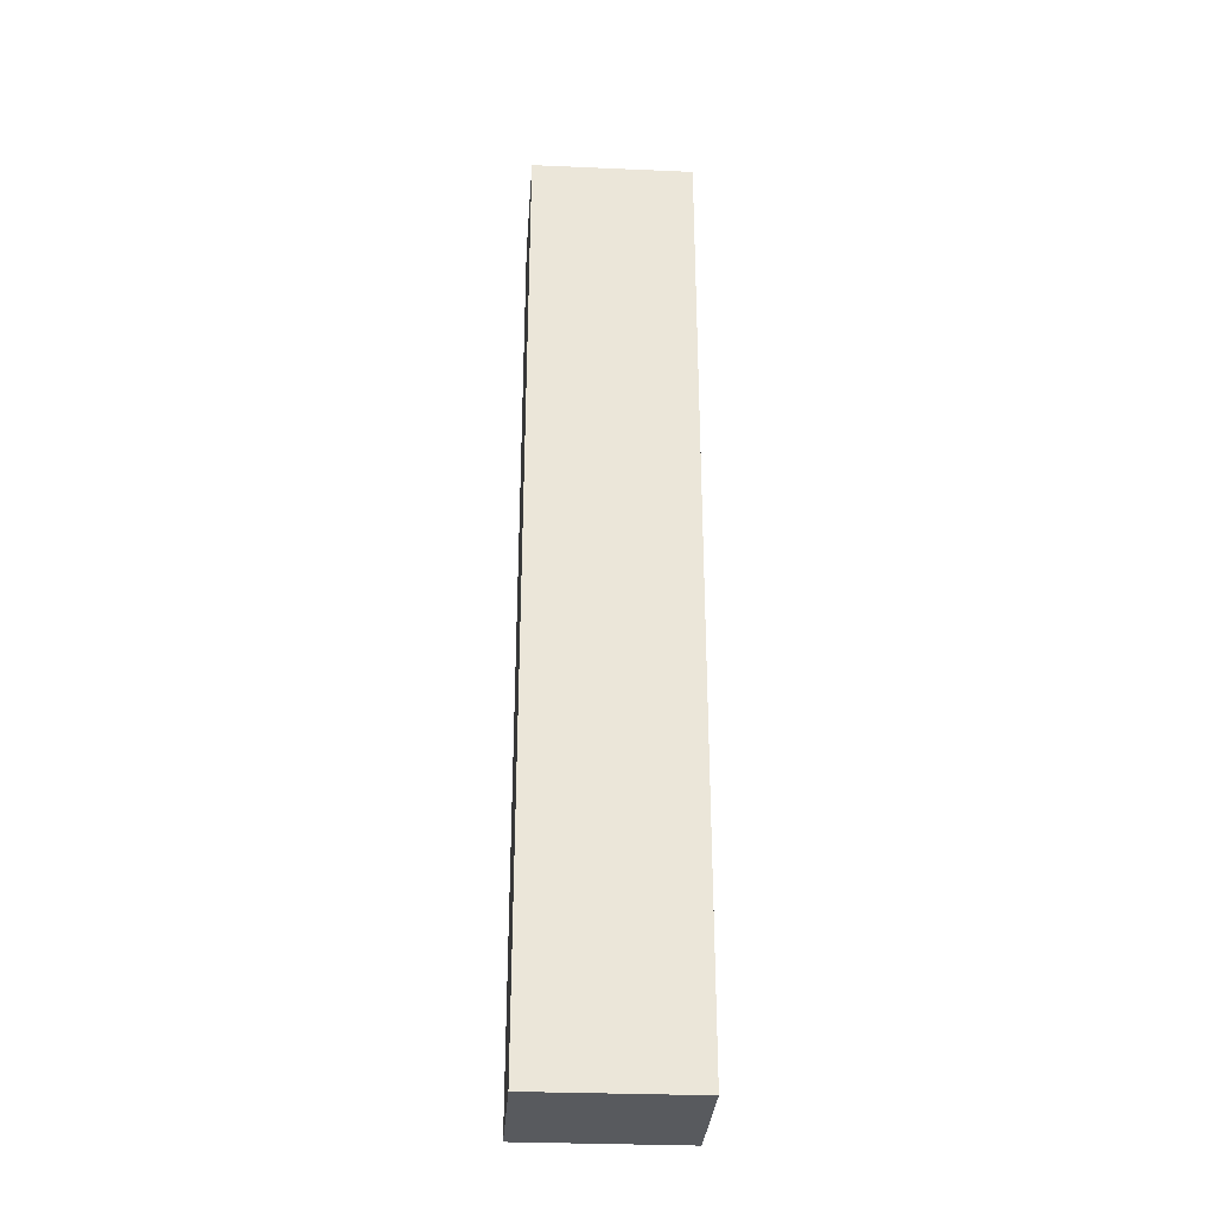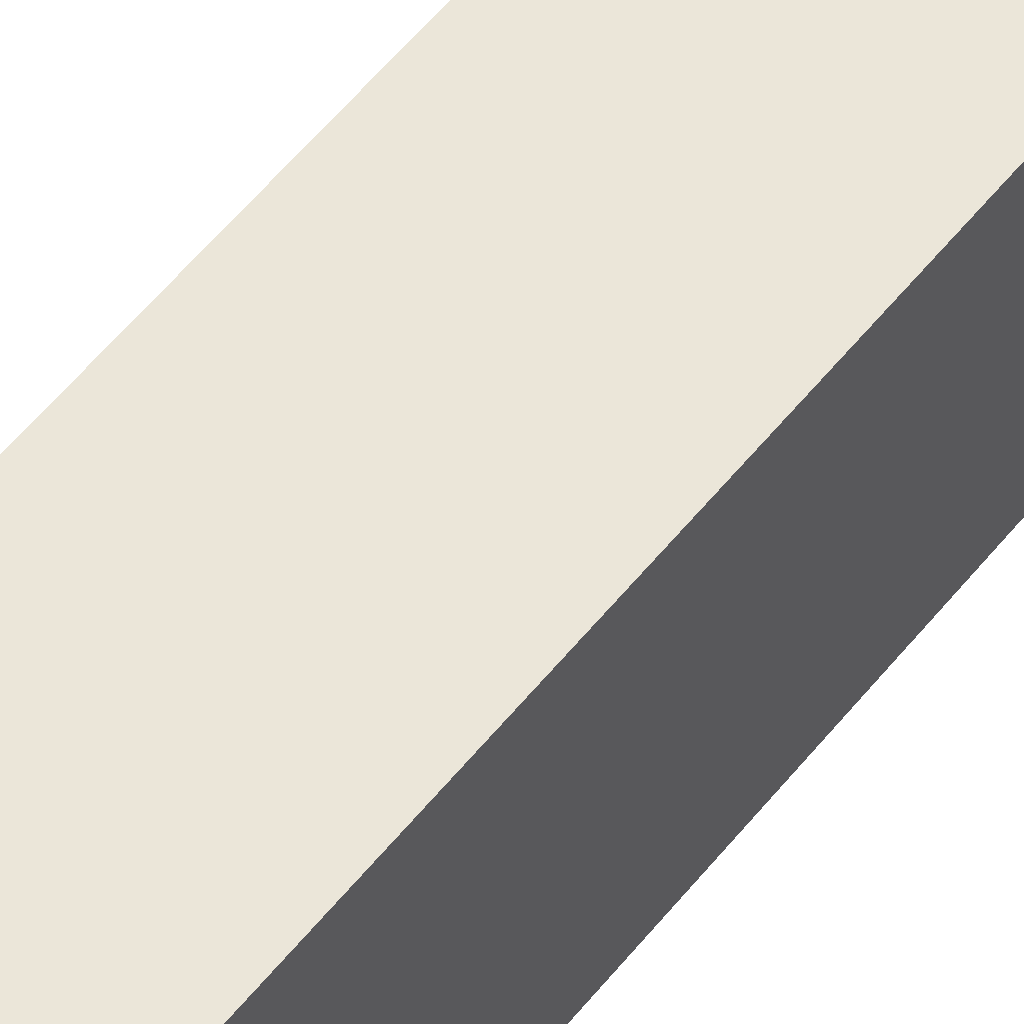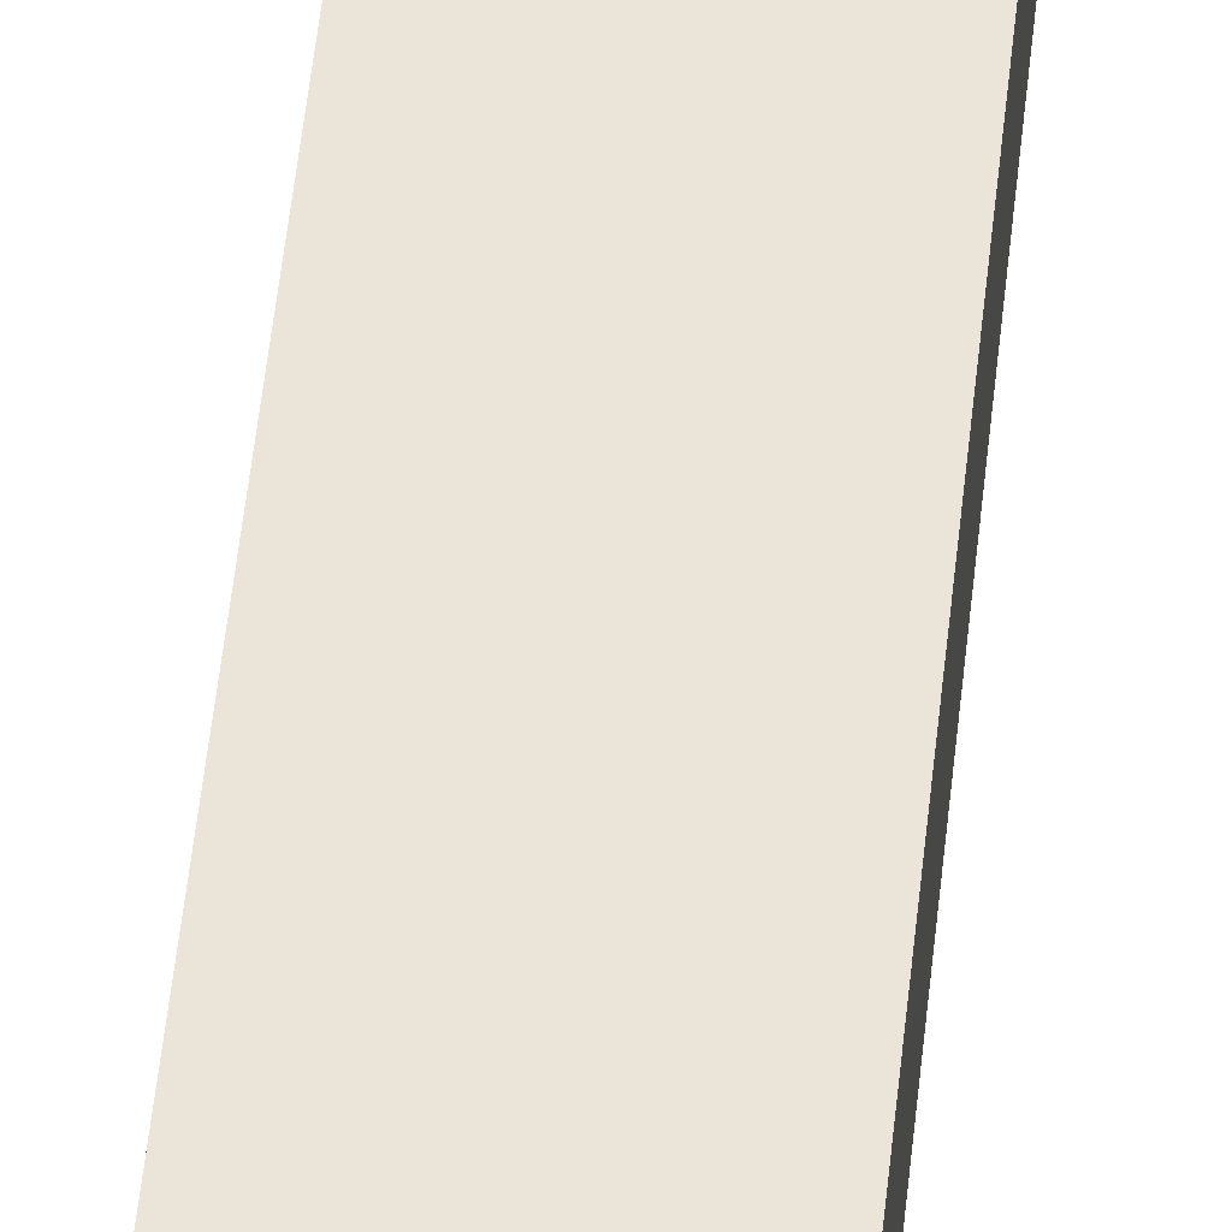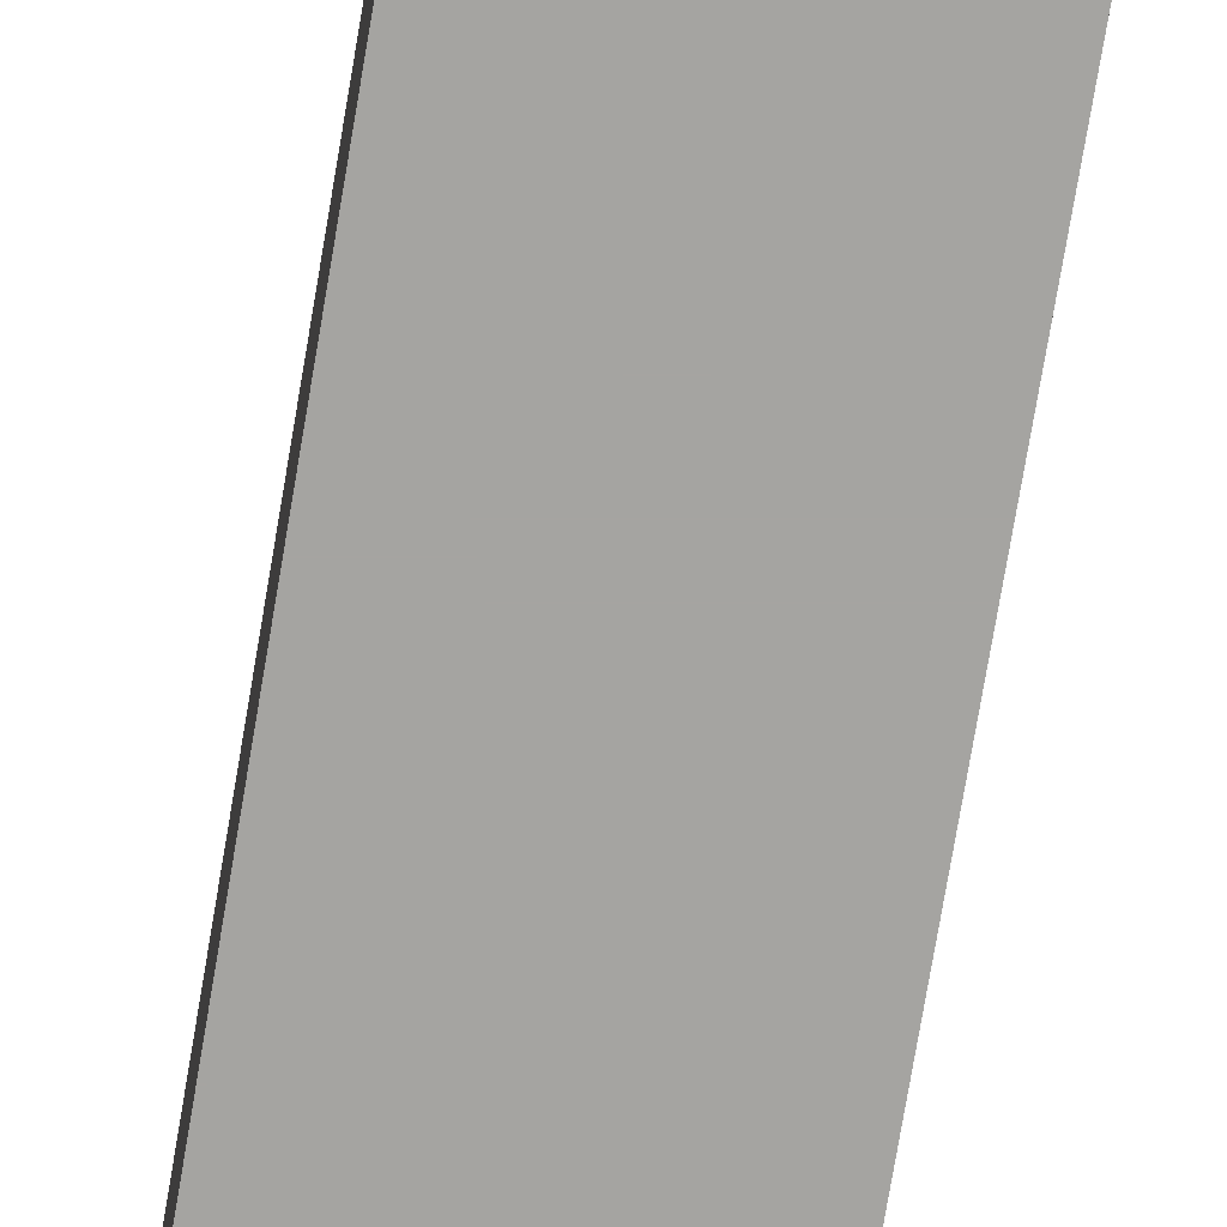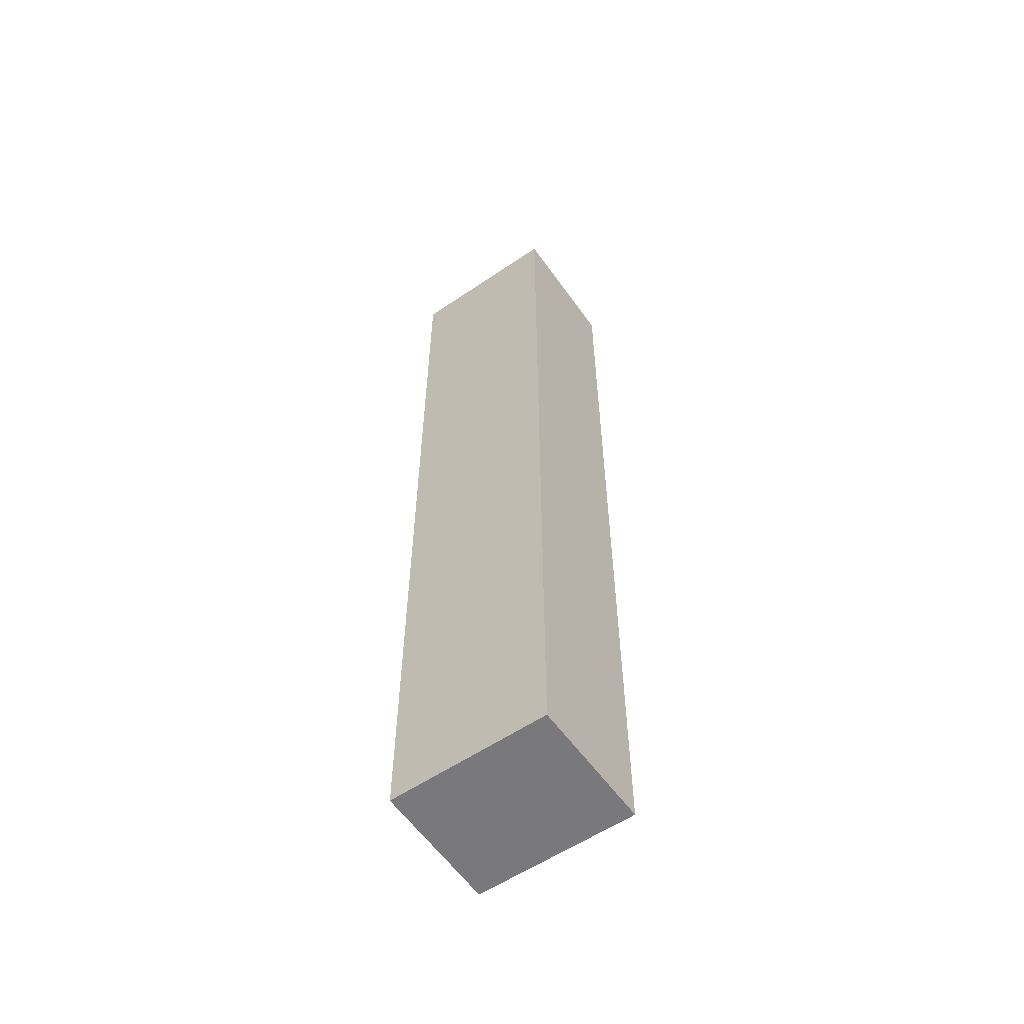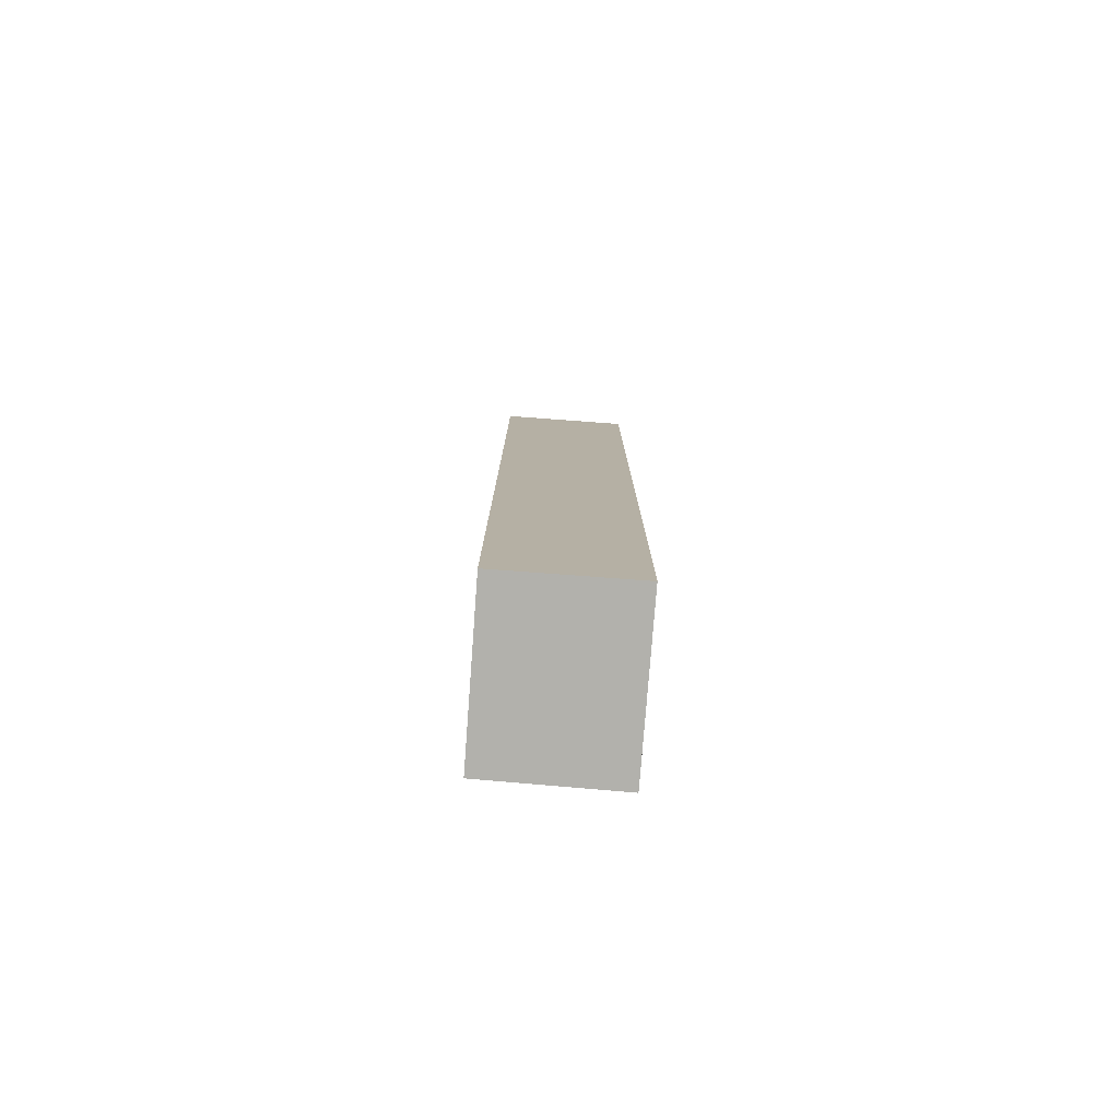
<metadata>
{"format":"obj","ext":"obj","renderer":"f3d","projection":"perspective","resolution":1024,"background":"white","views":[{"elev":-31.0,"azim":-93.5,"up":"+Z"},{"elev":56.6,"azim":38.2,"up":"+Y"},{"elev":59.9,"azim":-173.6,"up":"+Y"},{"elev":-73.4,"azim":-9.5,"up":"+Y"},{"elev":-57.9,"azim":-54.9,"up":"+Z"},{"elev":-78.9,"azim":-4.2,"up":"+Z"}]}
</metadata>
<code>
v -0.0001028 0.1106 0.3241
v 0 0.08407 0.3241
v 0 0.08407 0.1704
v -0.02154 0.1103 0.1704
v -0.02154 0.08407 0.3241
v -0.000104 0.1106 0.1704
v -0.02154 0.1103 0.3241
v -0.02154 0.08407 0.1704
f 1 2 3
f 5 2 1
f 5 3 2
f 6 1 3
f 6 3 4
f 6 4 1
f 7 5 1
f 7 1 4
f 7 4 5
f 8 5 4
f 8 4 3
f 8 3 5

</code>
